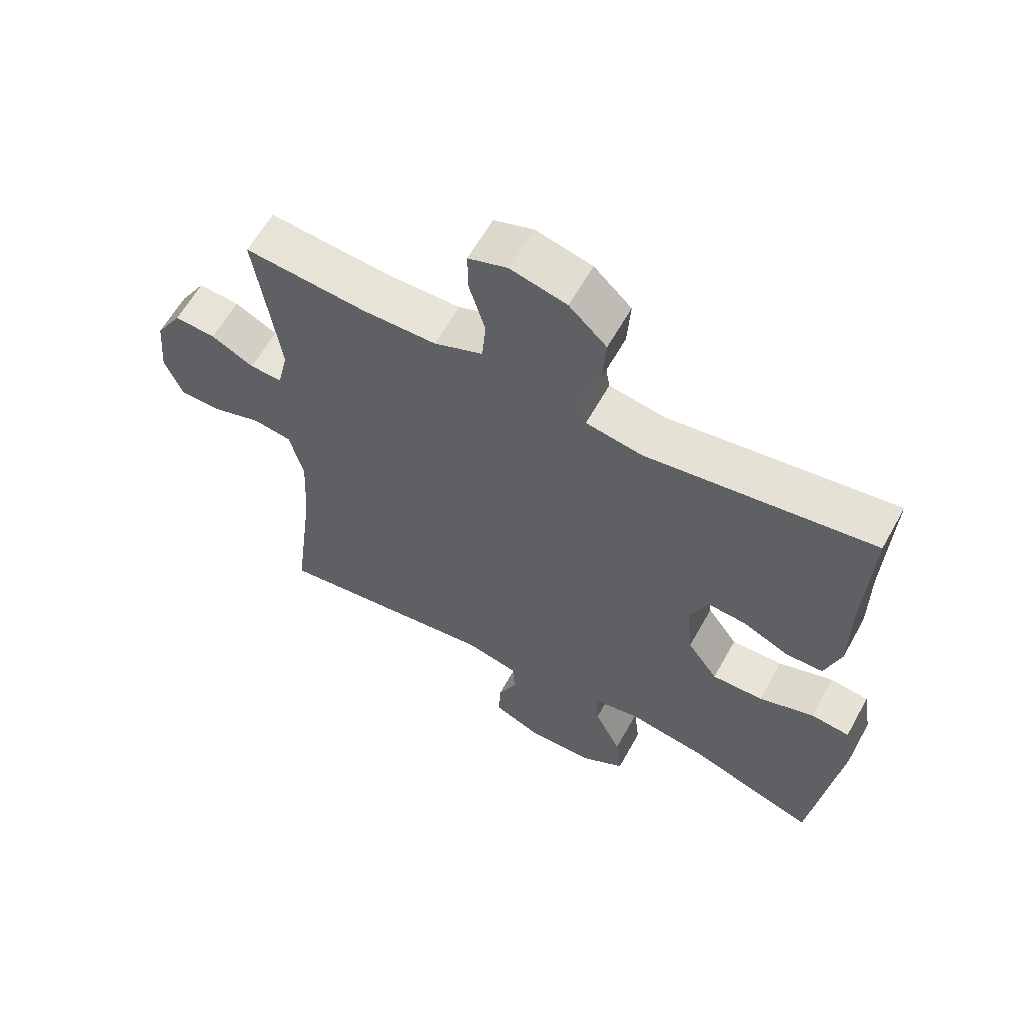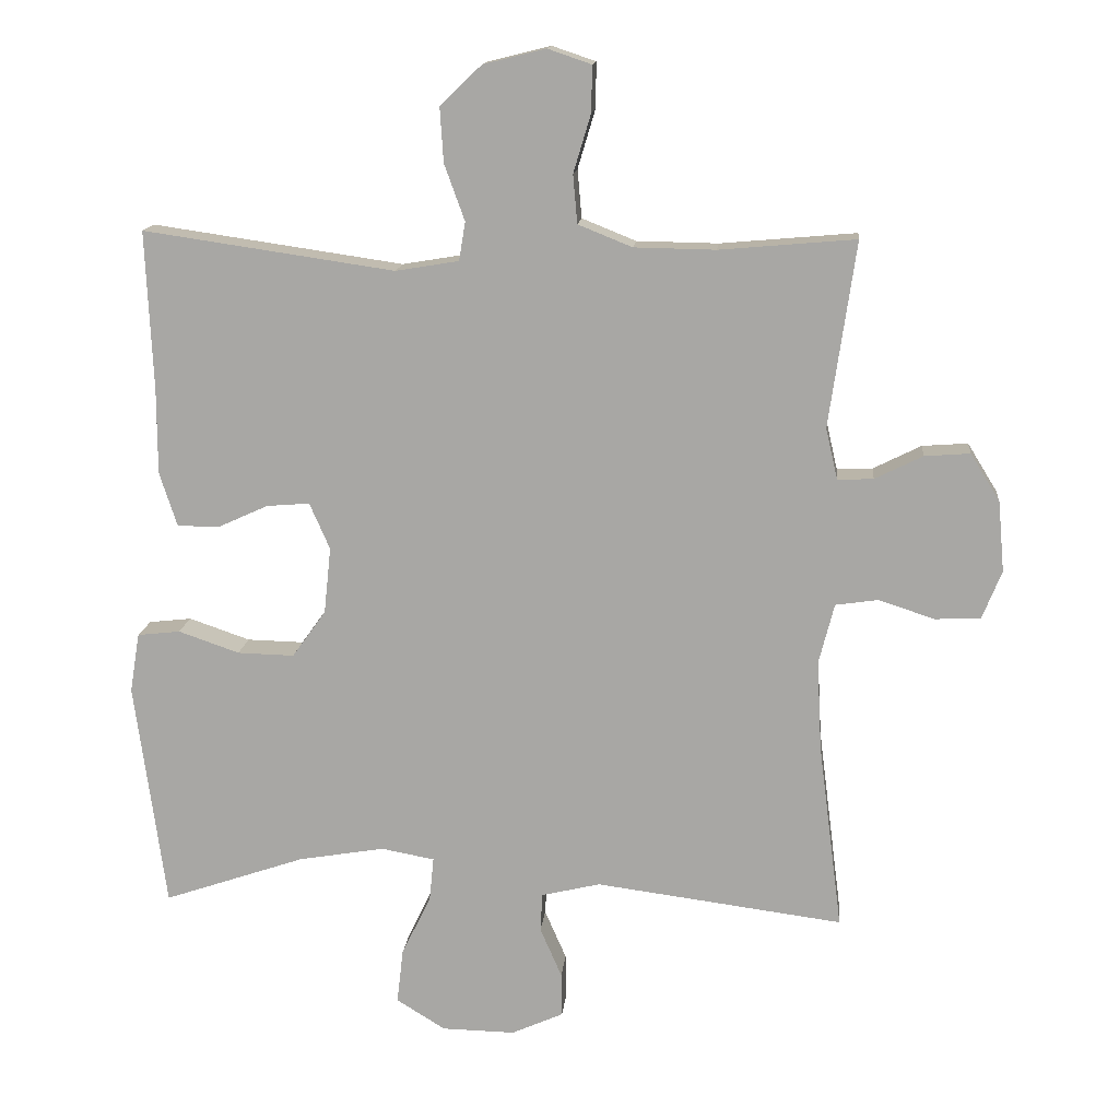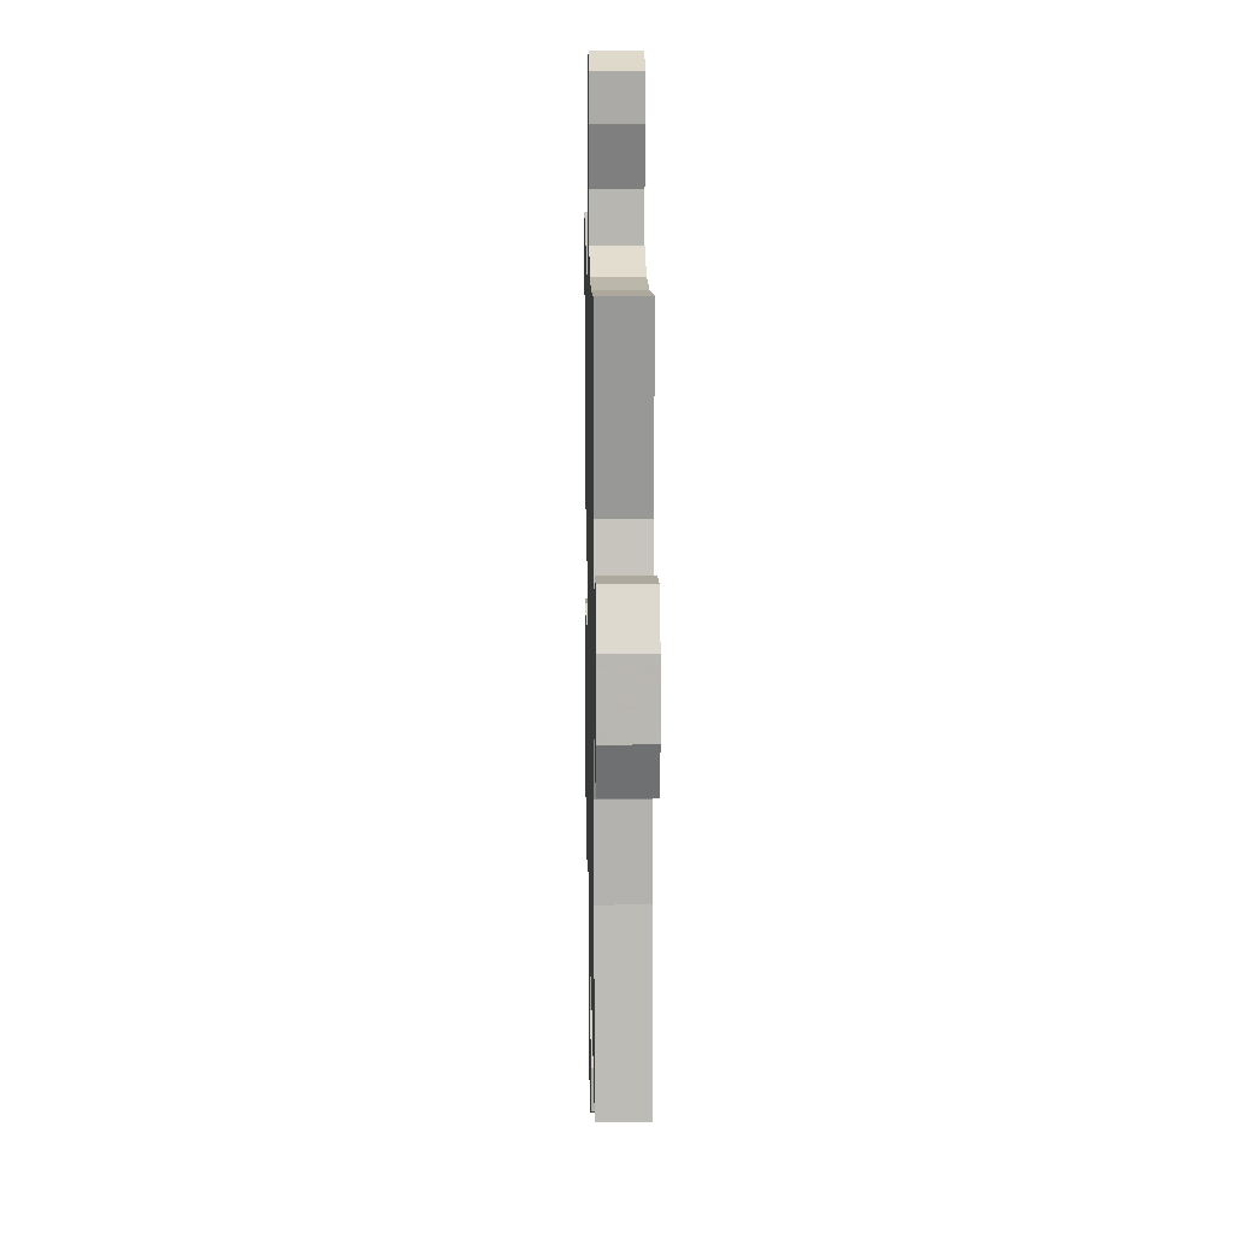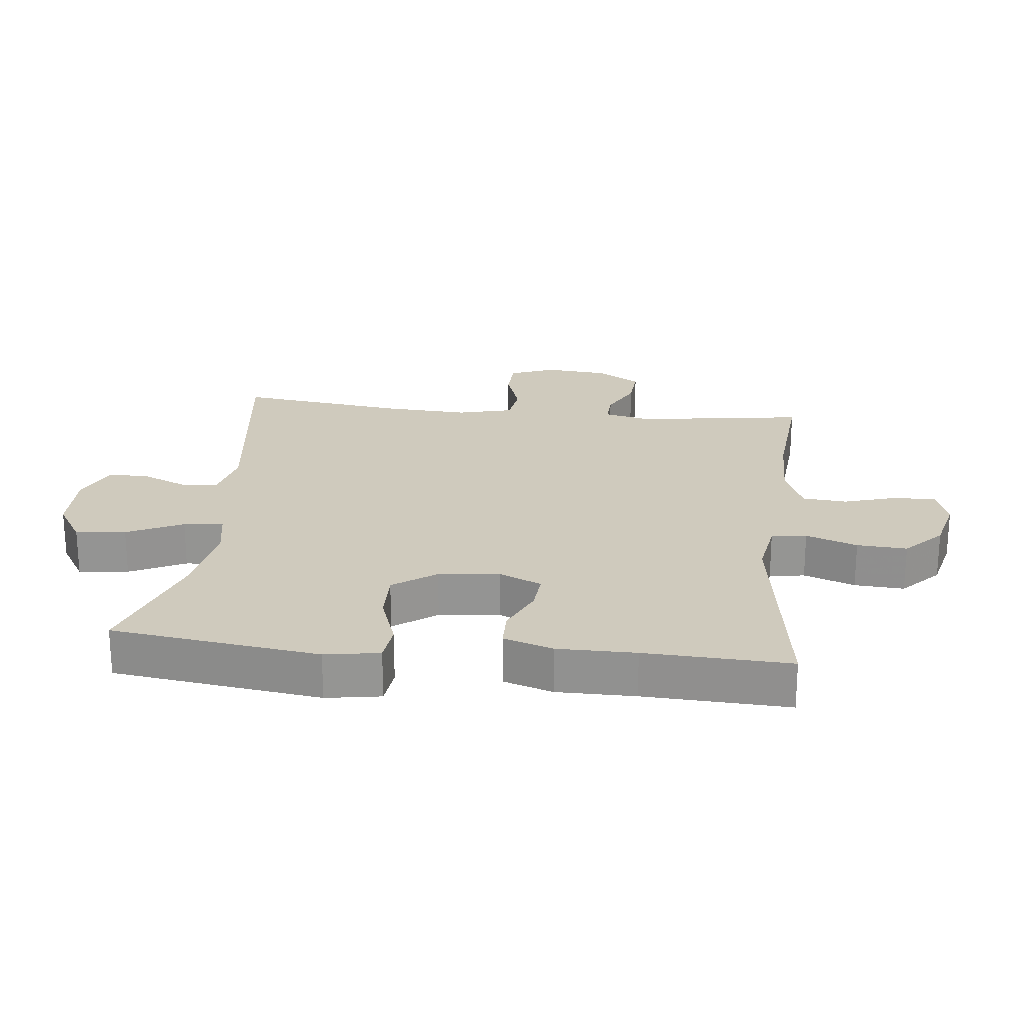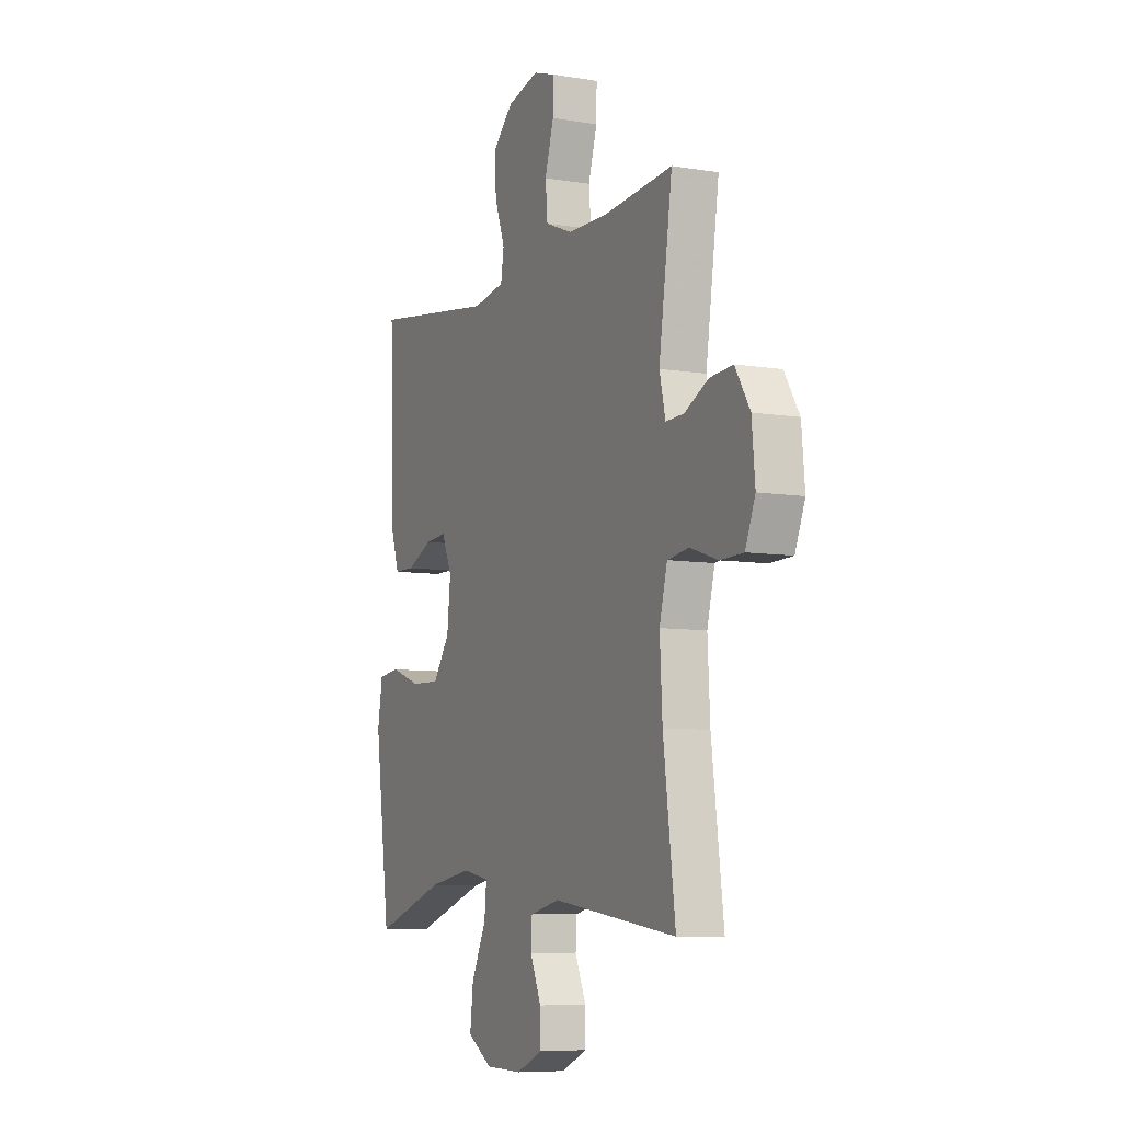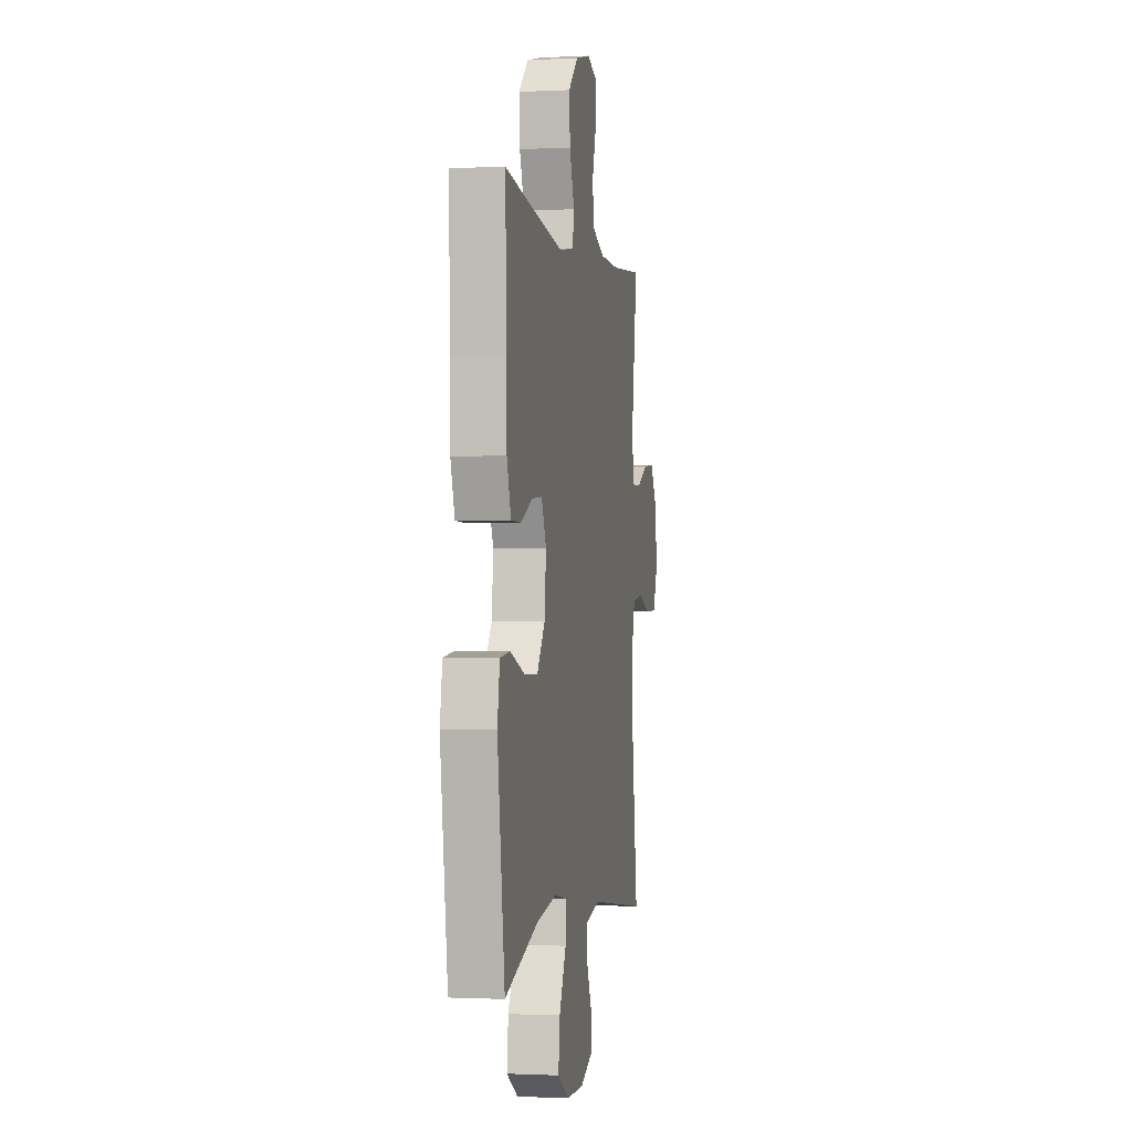
<metadata>
{"format":"obj","ext":"obj","renderer":"f3d","projection":"perspective","resolution":1024,"background":"white","views":[{"elev":61.2,"azim":-151.0,"up":"+Z"},{"elev":14.3,"azim":5.5,"up":"+Z"},{"elev":13.5,"azim":88.8,"up":"+Z"},{"elev":23.0,"azim":-83.8,"up":"+Y"},{"elev":-7.5,"azim":64.8,"up":"+Z"},{"elev":-1.0,"azim":-79.4,"up":"+Z"}]}
</metadata>
<code>
v -0.5 0.07 0.5
v -0.142 0.07 0.448
v -0.052 0.07 0.463
v -0.043 0.07 0.518
v -0.072 0.07 0.598
v -0.077 0.07 0.676
v -0.018 0.07 0.732
v 0.071 0.07 0.754
v 0.133 0.07 0.733
v 0.132 0.07 0.668
v 0.107 0.07 0.585
v 0.113 0.07 0.516
v 0.19 0.07 0.485
v 0.306 0.07 0.483
v 0.5 0.07 0.5
v 0.462 0.07 0.236
v 0.479 0.07 0.163
v 0.53 0.07 0.165
v 0.598 0.07 0.199
v 0.663 0.07 0.204
v 0.705 0.07 0.136
v 0.714 0.07 0.036
v 0.686 0.07 -0.034
v 0.621 0.07 -0.036
v 0.542 0.07 -0.01
v 0.481 0.07 -0.019
v 0.459 0.07 -0.105
v 0.466 0.07 -0.235
v 0.5 0.07 -0.5
v 0.147 0.07 -0.454
v 0.063 0.07 -0.474
v 0.06 0.07 -0.529
v 0.091 0.07 -0.6
v 0.092 0.07 -0.663
v 0.018 0.07 -0.696
v -0.086 0.07 -0.694
v -0.156 0.07 -0.651
v -0.147 0.07 -0.573
v -0.105 0.07 -0.486
v -0.099 0.07 -0.424
v -0.175 0.07 -0.41
v -0.298 0.07 -0.431
v -0.5 0.07 -0.5
v -0.544 0.07 -0.176
v -0.53 0.07 -0.091
v -0.469 0.07 -0.084
v -0.382 0.07 -0.114
v -0.301 0.07 -0.116
v -0.253 0.07 -0.049
v -0.243 0.07 0.046
v -0.272 0.07 0.112
v -0.333 0.07 0.107
v -0.406 0.07 0.074
v -0.465 0.07 0.075
v -0.49 0.07 0.152
v -0.49 0.07 0.274
v -0.5 0 0.5
v -0.142 0 0.448
v -0.052 0 0.463
v -0.043 0 0.518
v -0.072 0 0.598
v -0.077 0 0.676
v -0.018 0 0.732
v 0.071 0 0.754
v 0.133 0 0.733
v 0.132 0 0.668
v 0.107 0 0.585
v 0.113 0 0.516
v 0.19 0 0.485
v 0.306 0 0.483
v 0.5 0 0.5
v 0.462 0 0.236
v 0.479 0 0.163
v 0.53 0 0.165
v 0.598 0 0.199
v 0.663 0 0.204
v 0.705 0 0.136
v 0.714 0 0.036
v 0.686 0 -0.034
v 0.621 0 -0.036
v 0.542 0 -0.01
v 0.481 0 -0.019
v 0.459 0 -0.105
v 0.466 0 -0.235
v 0.5 0 -0.5
v 0.147 0 -0.454
v 0.063 0 -0.474
v 0.06 0 -0.529
v 0.091 0 -0.6
v 0.092 0 -0.663
v 0.018 0 -0.696
v -0.086 0 -0.694
v -0.156 0 -0.651
v -0.147 0 -0.573
v -0.105 0 -0.486
v -0.099 0 -0.424
v -0.175 0 -0.41
v -0.298 0 -0.431
v -0.5 0 -0.5
v -0.544 0 -0.176
v -0.53 0 -0.091
v -0.469 0 -0.084
v -0.382 0 -0.114
v -0.301 0 -0.116
v -0.253 0 -0.049
v -0.243 0 0.046
v -0.272 0 0.112
v -0.333 0 0.107
v -0.406 0 0.074
v -0.465 0 0.075
v -0.49 0 0.152
v -0.49 0 0.274
f 54 55 56
f 53 54 56
f 52 53 56
f 56 1 2
f 52 56 2
f 51 52 2
f 50 51 2 3
f 49 50 3
f 45 46 47
f 44 45 47
f 43 44 47
f 42 43 47
f 41 42 47 48
f 40 41 48 49
f 37 38 39
f 36 37 39
f 35 36 39
f 34 35 39
f 33 34 39
f 32 33 39
f 31 32 39 40
f 40 49 3
f 31 40 3
f 30 31 3
f 23 24 25
f 22 23 25
f 21 22 25
f 20 21 25
f 19 20 25
f 18 19 25
f 17 18 25 26
f 16 17 26 27
f 14 15 16
f 13 14 16 27
f 9 10 11
f 8 9 11
f 7 8 11
f 6 7 11
f 5 6 11
f 4 5 11
f 4 11 12
f 4 12 13
f 3 4 13
f 30 3 13
f 29 30 13
f 28 29 13
f 13 27 28
f 112 111 110
f 112 110 109
f 112 109 108
f 58 57 112
f 58 112 108
f 58 108 107
f 59 58 107 106
f 59 106 105
f 103 102 101
f 103 101 100
f 103 100 99
f 103 99 98
f 104 103 98 97
f 105 104 97 96
f 95 94 93
f 95 93 92
f 95 92 91
f 95 91 90
f 95 90 89
f 95 89 88
f 96 95 88 87
f 59 105 96
f 59 96 87
f 59 87 86
f 81 80 79
f 81 79 78
f 81 78 77
f 81 77 76
f 81 76 75
f 81 75 74
f 82 81 74 73
f 83 82 73 72
f 72 71 70
f 83 72 70 69
f 67 66 65
f 67 65 64
f 67 64 63
f 67 63 62
f 67 62 61
f 67 61 60
f 68 67 60
f 69 68 60
f 69 60 59
f 69 59 86
f 69 86 85
f 69 85 84
f 84 83 69
f 1 57 58 2
f 2 58 59 3
f 3 59 60 4
f 4 60 61 5
f 5 61 62 6
f 6 62 63 7
f 7 63 64 8
f 8 64 65 9
f 9 65 66 10
f 10 66 67 11
f 11 67 68 12
f 12 68 69 13
f 13 69 70 14
f 14 70 71 15
f 15 71 72 16
f 16 72 73 17
f 17 73 74 18
f 18 74 75 19
f 19 75 76 20
f 20 76 77 21
f 21 77 78 22
f 22 78 79 23
f 23 79 80 24
f 24 80 81 25
f 25 81 82 26
f 26 82 83 27
f 27 83 84 28
f 28 84 85 29
f 29 85 86 30
f 30 86 87 31
f 31 87 88 32
f 32 88 89 33
f 33 89 90 34
f 34 90 91 35
f 35 91 92 36
f 36 92 93 37
f 37 93 94 38
f 38 94 95 39
f 39 95 96 40
f 40 96 97 41
f 41 97 98 42
f 42 98 99 43
f 43 99 100 44
f 44 100 101 45
f 45 101 102 46
f 46 102 103 47
f 47 103 104 48
f 48 104 105 49
f 49 105 106 50
f 50 106 107 51
f 51 107 108 52
f 52 108 109 53
f 53 109 110 54
f 54 110 111 55
f 55 111 112 56
f 56 112 57 1

</code>
